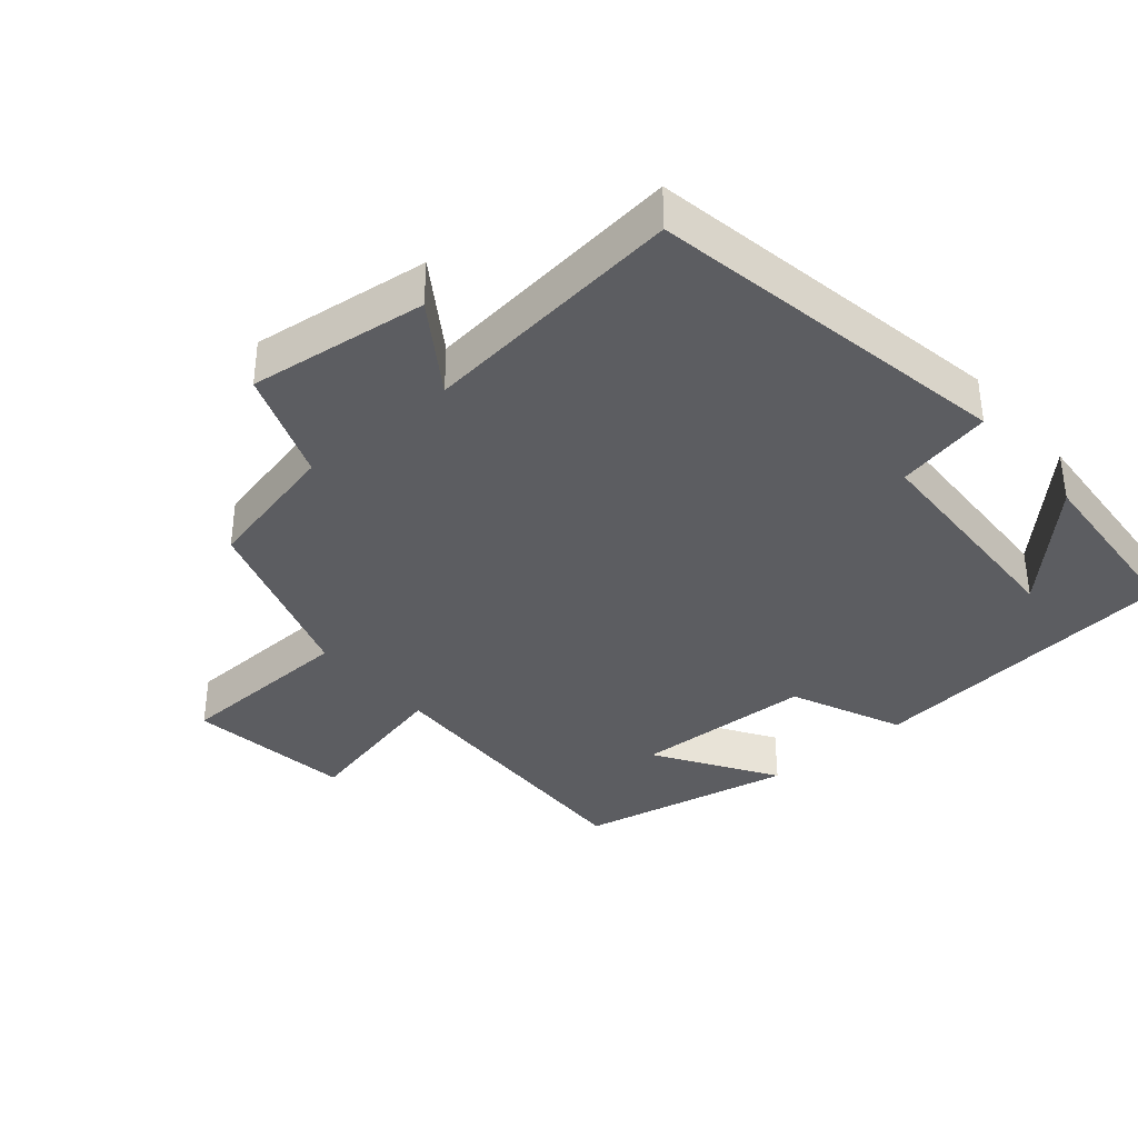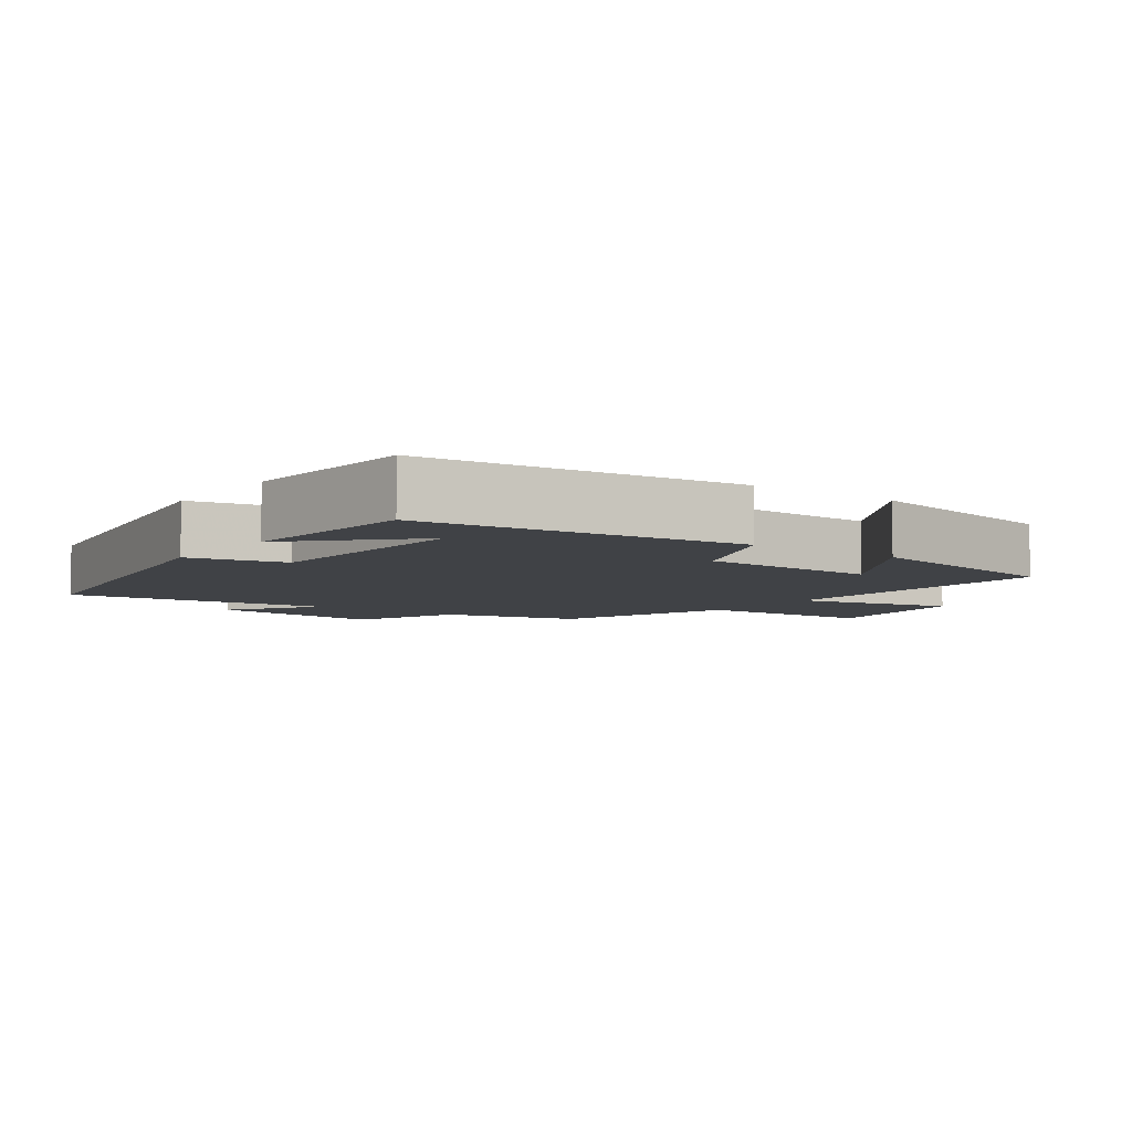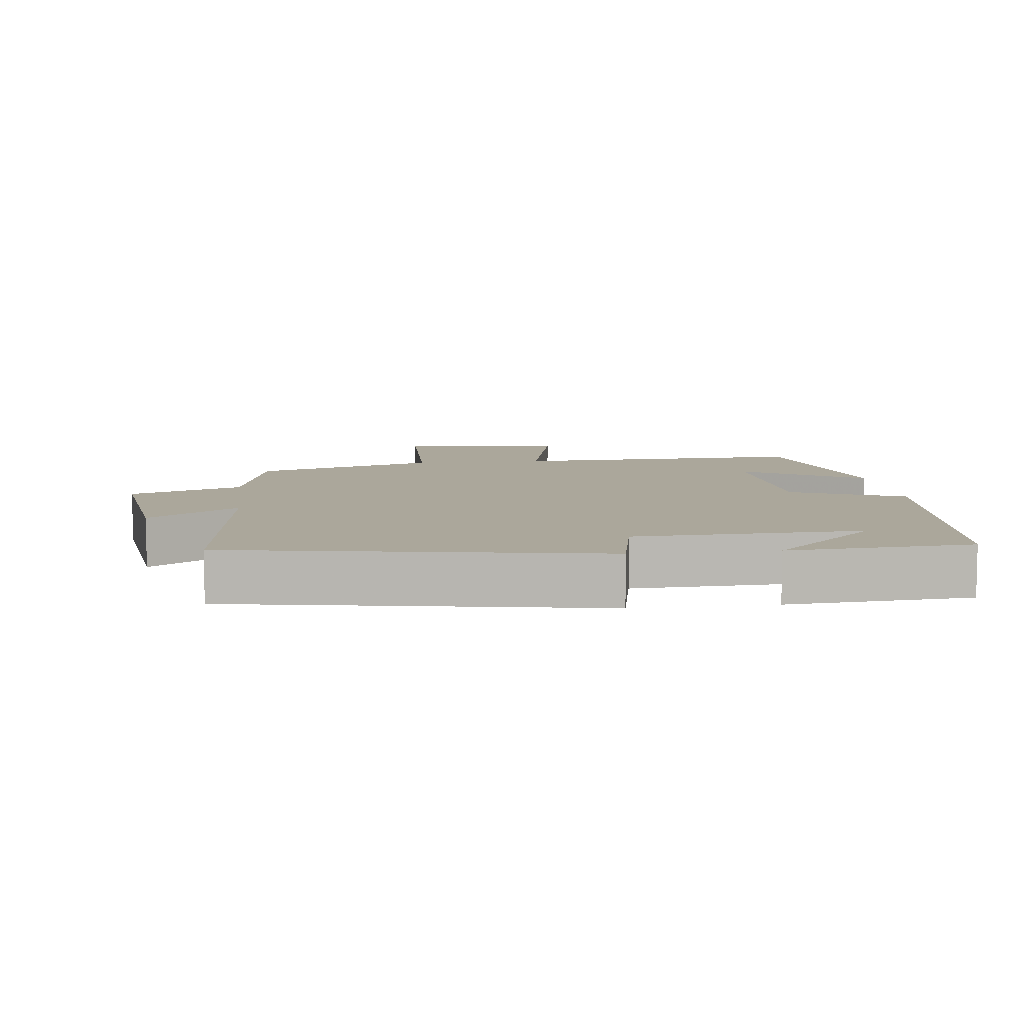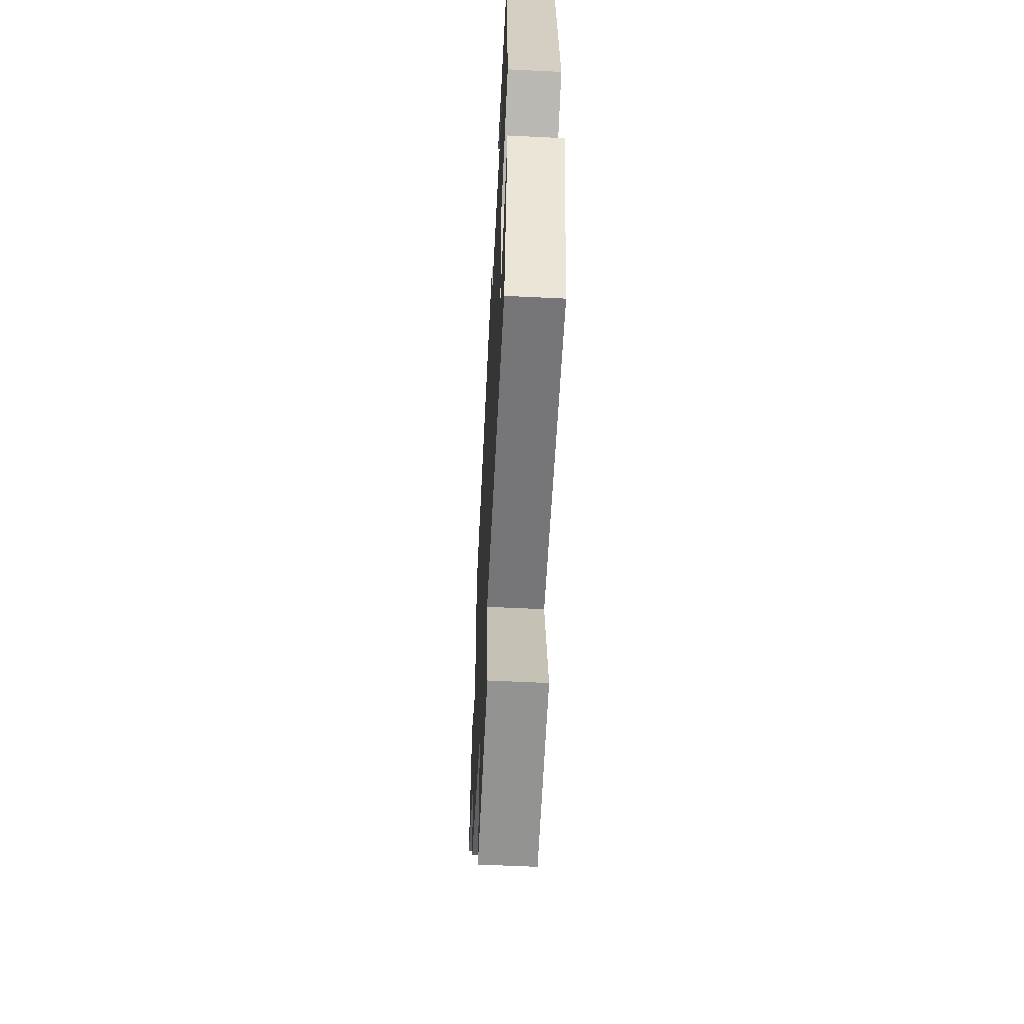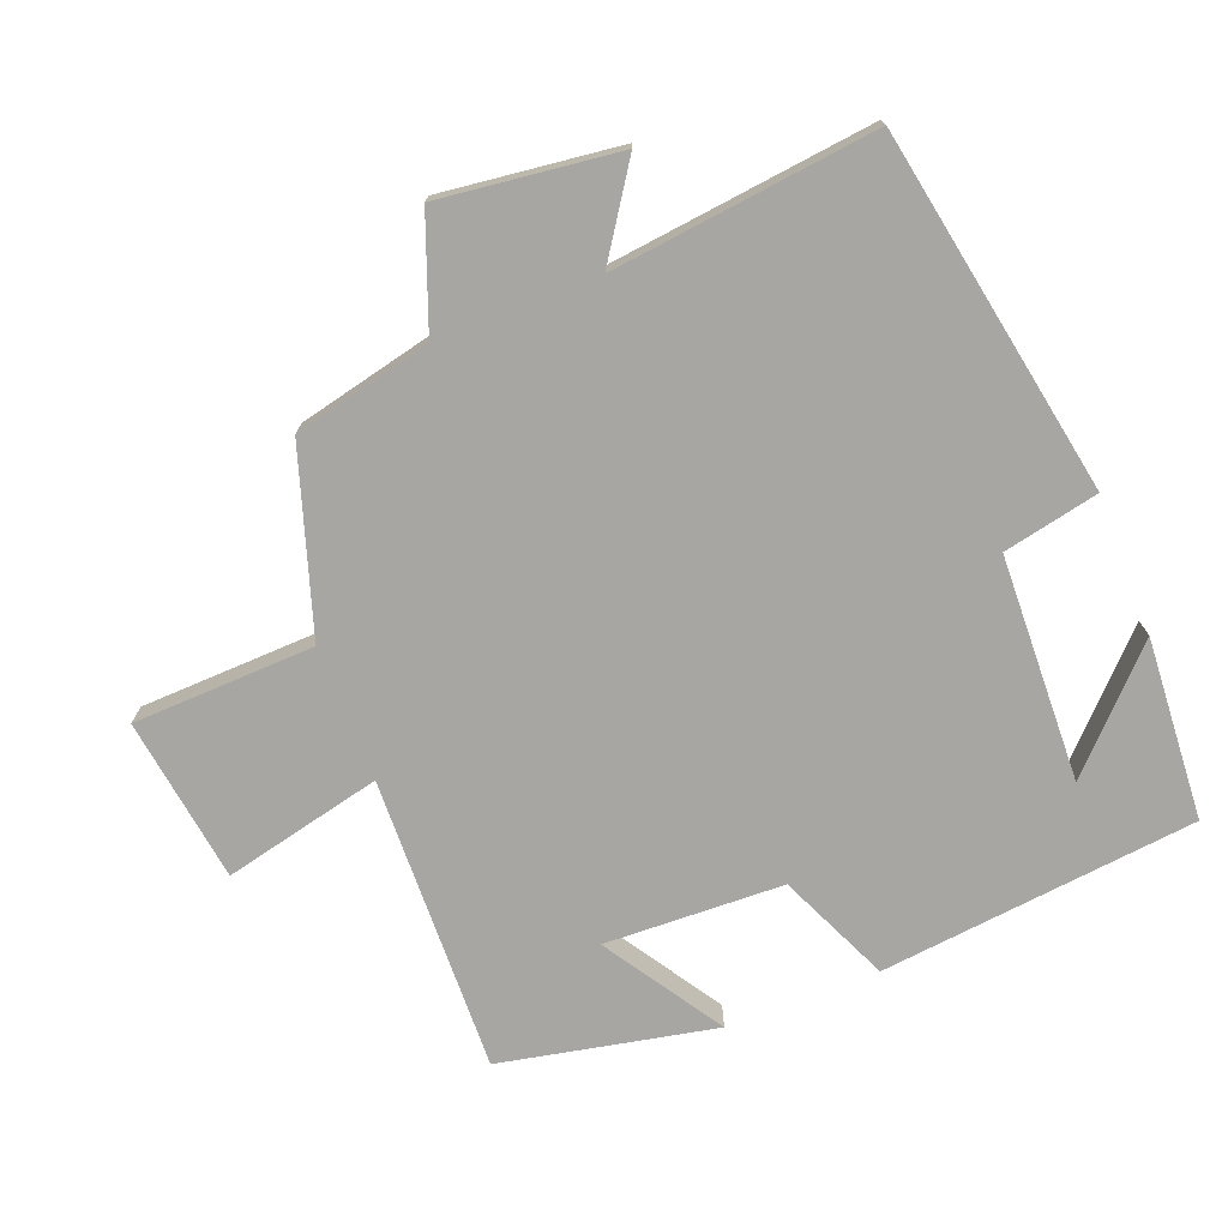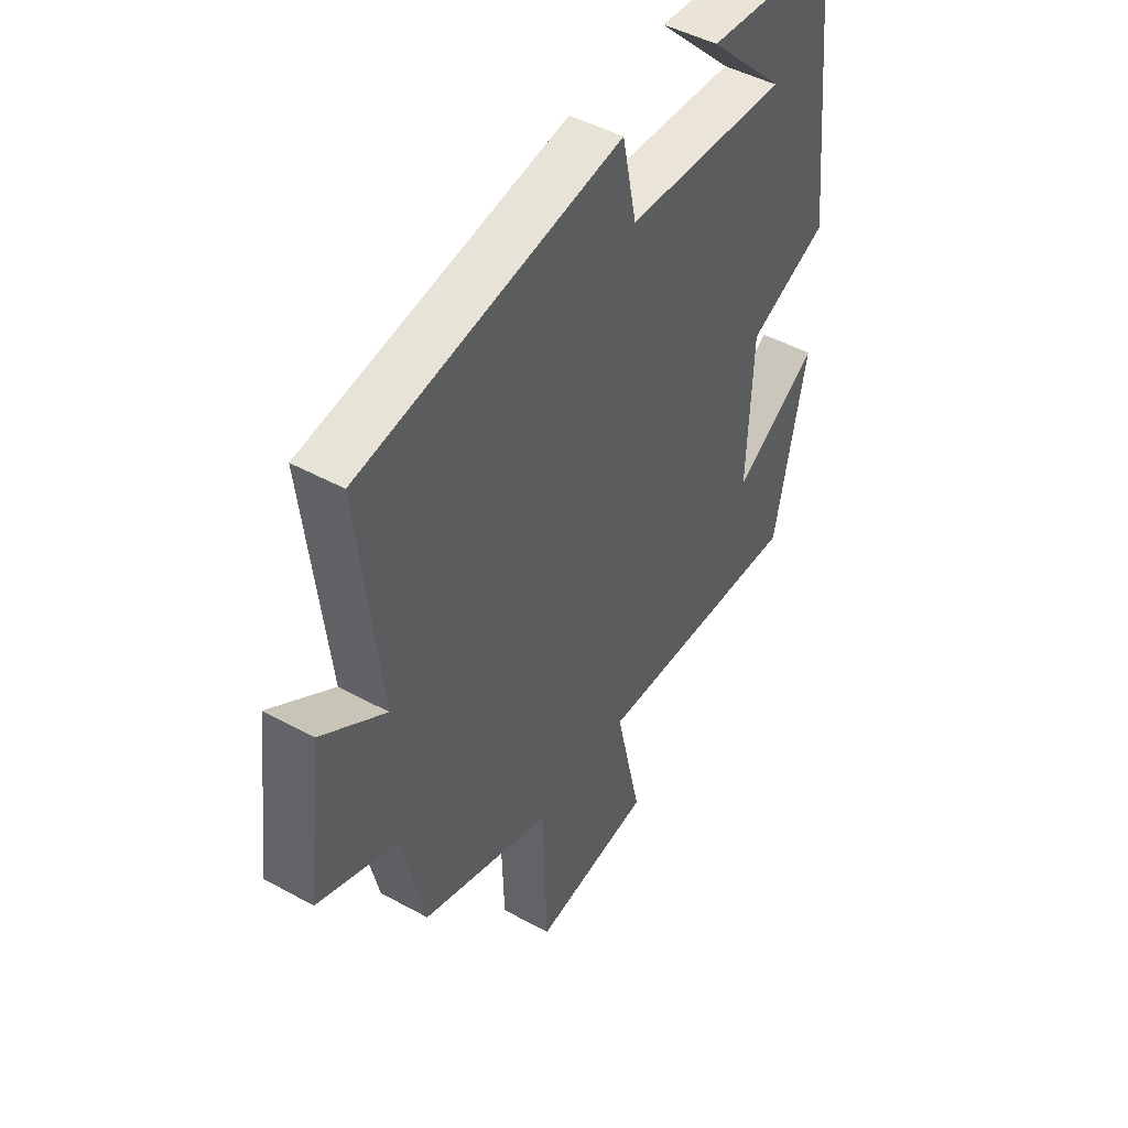
<metadata>
{"format":"obj","ext":"obj","renderer":"f3d","projection":"perspective","resolution":1024,"background":"white","views":[{"elev":-36.8,"azim":-49.7,"up":"+Y"},{"elev":-6.1,"azim":53.8,"up":"+Y"},{"elev":8.1,"azim":-7.1,"up":"+Y"},{"elev":-58.6,"azim":87.1,"up":"+Z"},{"elev":-74.0,"azim":-68.6,"up":"+Y"},{"elev":46.2,"azim":-57.8,"up":"+Z"}]}
</metadata>
<code>
v 0.436 0.07 -0.513
v 0.006 0.07 -0.5
v 0.059 0.07 -0.73
v -0.181 0.07 -0.764
v -0.19 0.07 -0.5
v -0.454 0.07 -0.415
v -0.5 0.07 -0.214
v -0.662 0.07 -0.153
v -0.63 0.07 0.107
v -0.5 0.07 0.02
v -0.544 0.07 0.404
v -0.015 0.07 0.5
v 0.014 0.07 0.361
v 0.342 0.07 0.349
v 0.187 0.07 0.5
v 0.451 0.07 0.482
v 0.5 0.07 0.021
v 0.338 0.07 -0.051
v 0.328 0.07 -0.311
v 0.5 0.07 -0.201
v 0.436 0 -0.513
v 0.006 0 -0.5
v 0.059 0 -0.73
v -0.181 0 -0.764
v -0.19 0 -0.5
v -0.454 0 -0.415
v -0.5 0 -0.214
v -0.662 0 -0.153
v -0.63 0 0.107
v -0.5 0 0.02
v -0.544 0 0.404
v -0.015 0 0.5
v 0.014 0 0.361
v 0.342 0 0.349
v 0.187 0 0.5
v 0.451 0 0.482
v 0.5 0 0.021
v 0.338 0 -0.051
v 0.328 0 -0.311
v 0.5 0 -0.201
f 19 20 1
f 16 17 18
f 14 15 16
f 14 16 18
f 13 14 18 19
f 10 11 12 13
f 7 8 9 10
f 5 6 7 10
f 5 10 13 19
f 2 3 4 5
f 19 1 2
f 2 5 19
f 21 40 39
f 38 37 36
f 36 35 34
f 38 36 34
f 39 38 34 33
f 33 32 31 30
f 30 29 28 27
f 30 27 26 25
f 39 33 30 25
f 25 24 23 22
f 22 21 39
f 39 25 22
f 1 21 22 2
f 2 22 23 3
f 3 23 24 4
f 4 24 25 5
f 5 25 26 6
f 6 26 27 7
f 7 27 28 8
f 8 28 29 9
f 9 29 30 10
f 10 30 31 11
f 11 31 32 12
f 12 32 33 13
f 13 33 34 14
f 14 34 35 15
f 15 35 36 16
f 16 36 37 17
f 17 37 38 18
f 18 38 39 19
f 19 39 40 20
f 20 40 21 1

</code>
